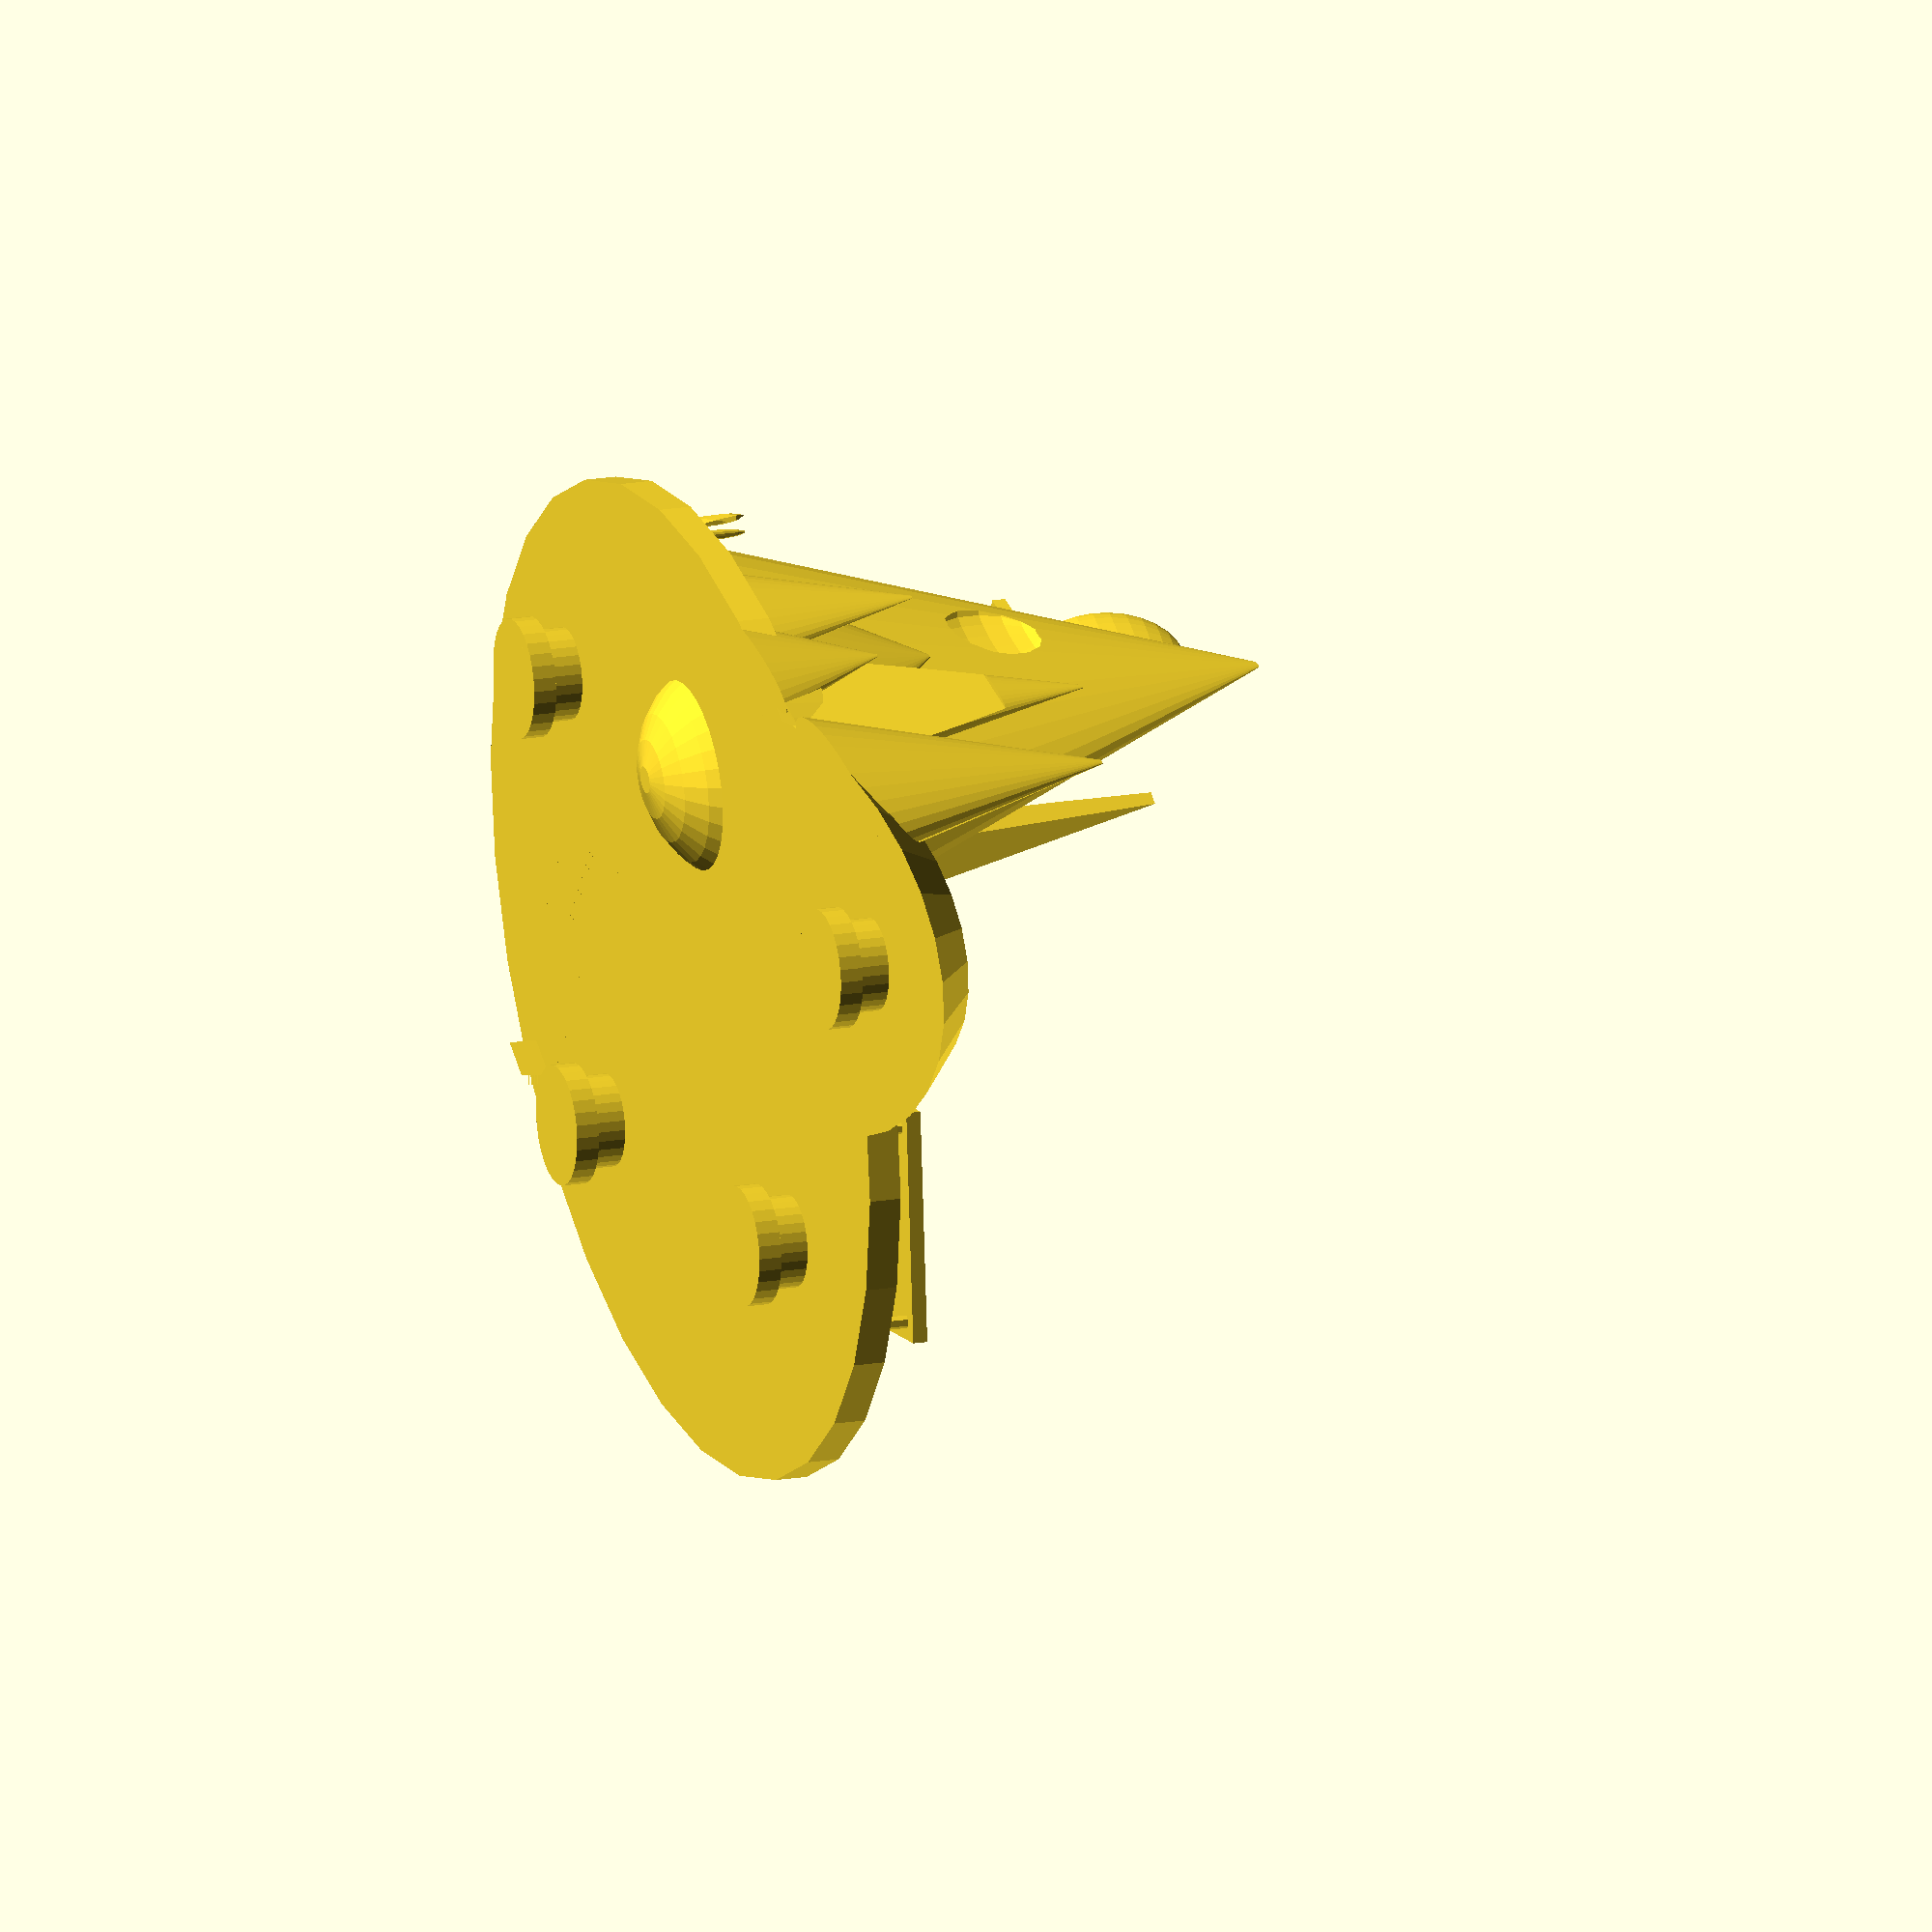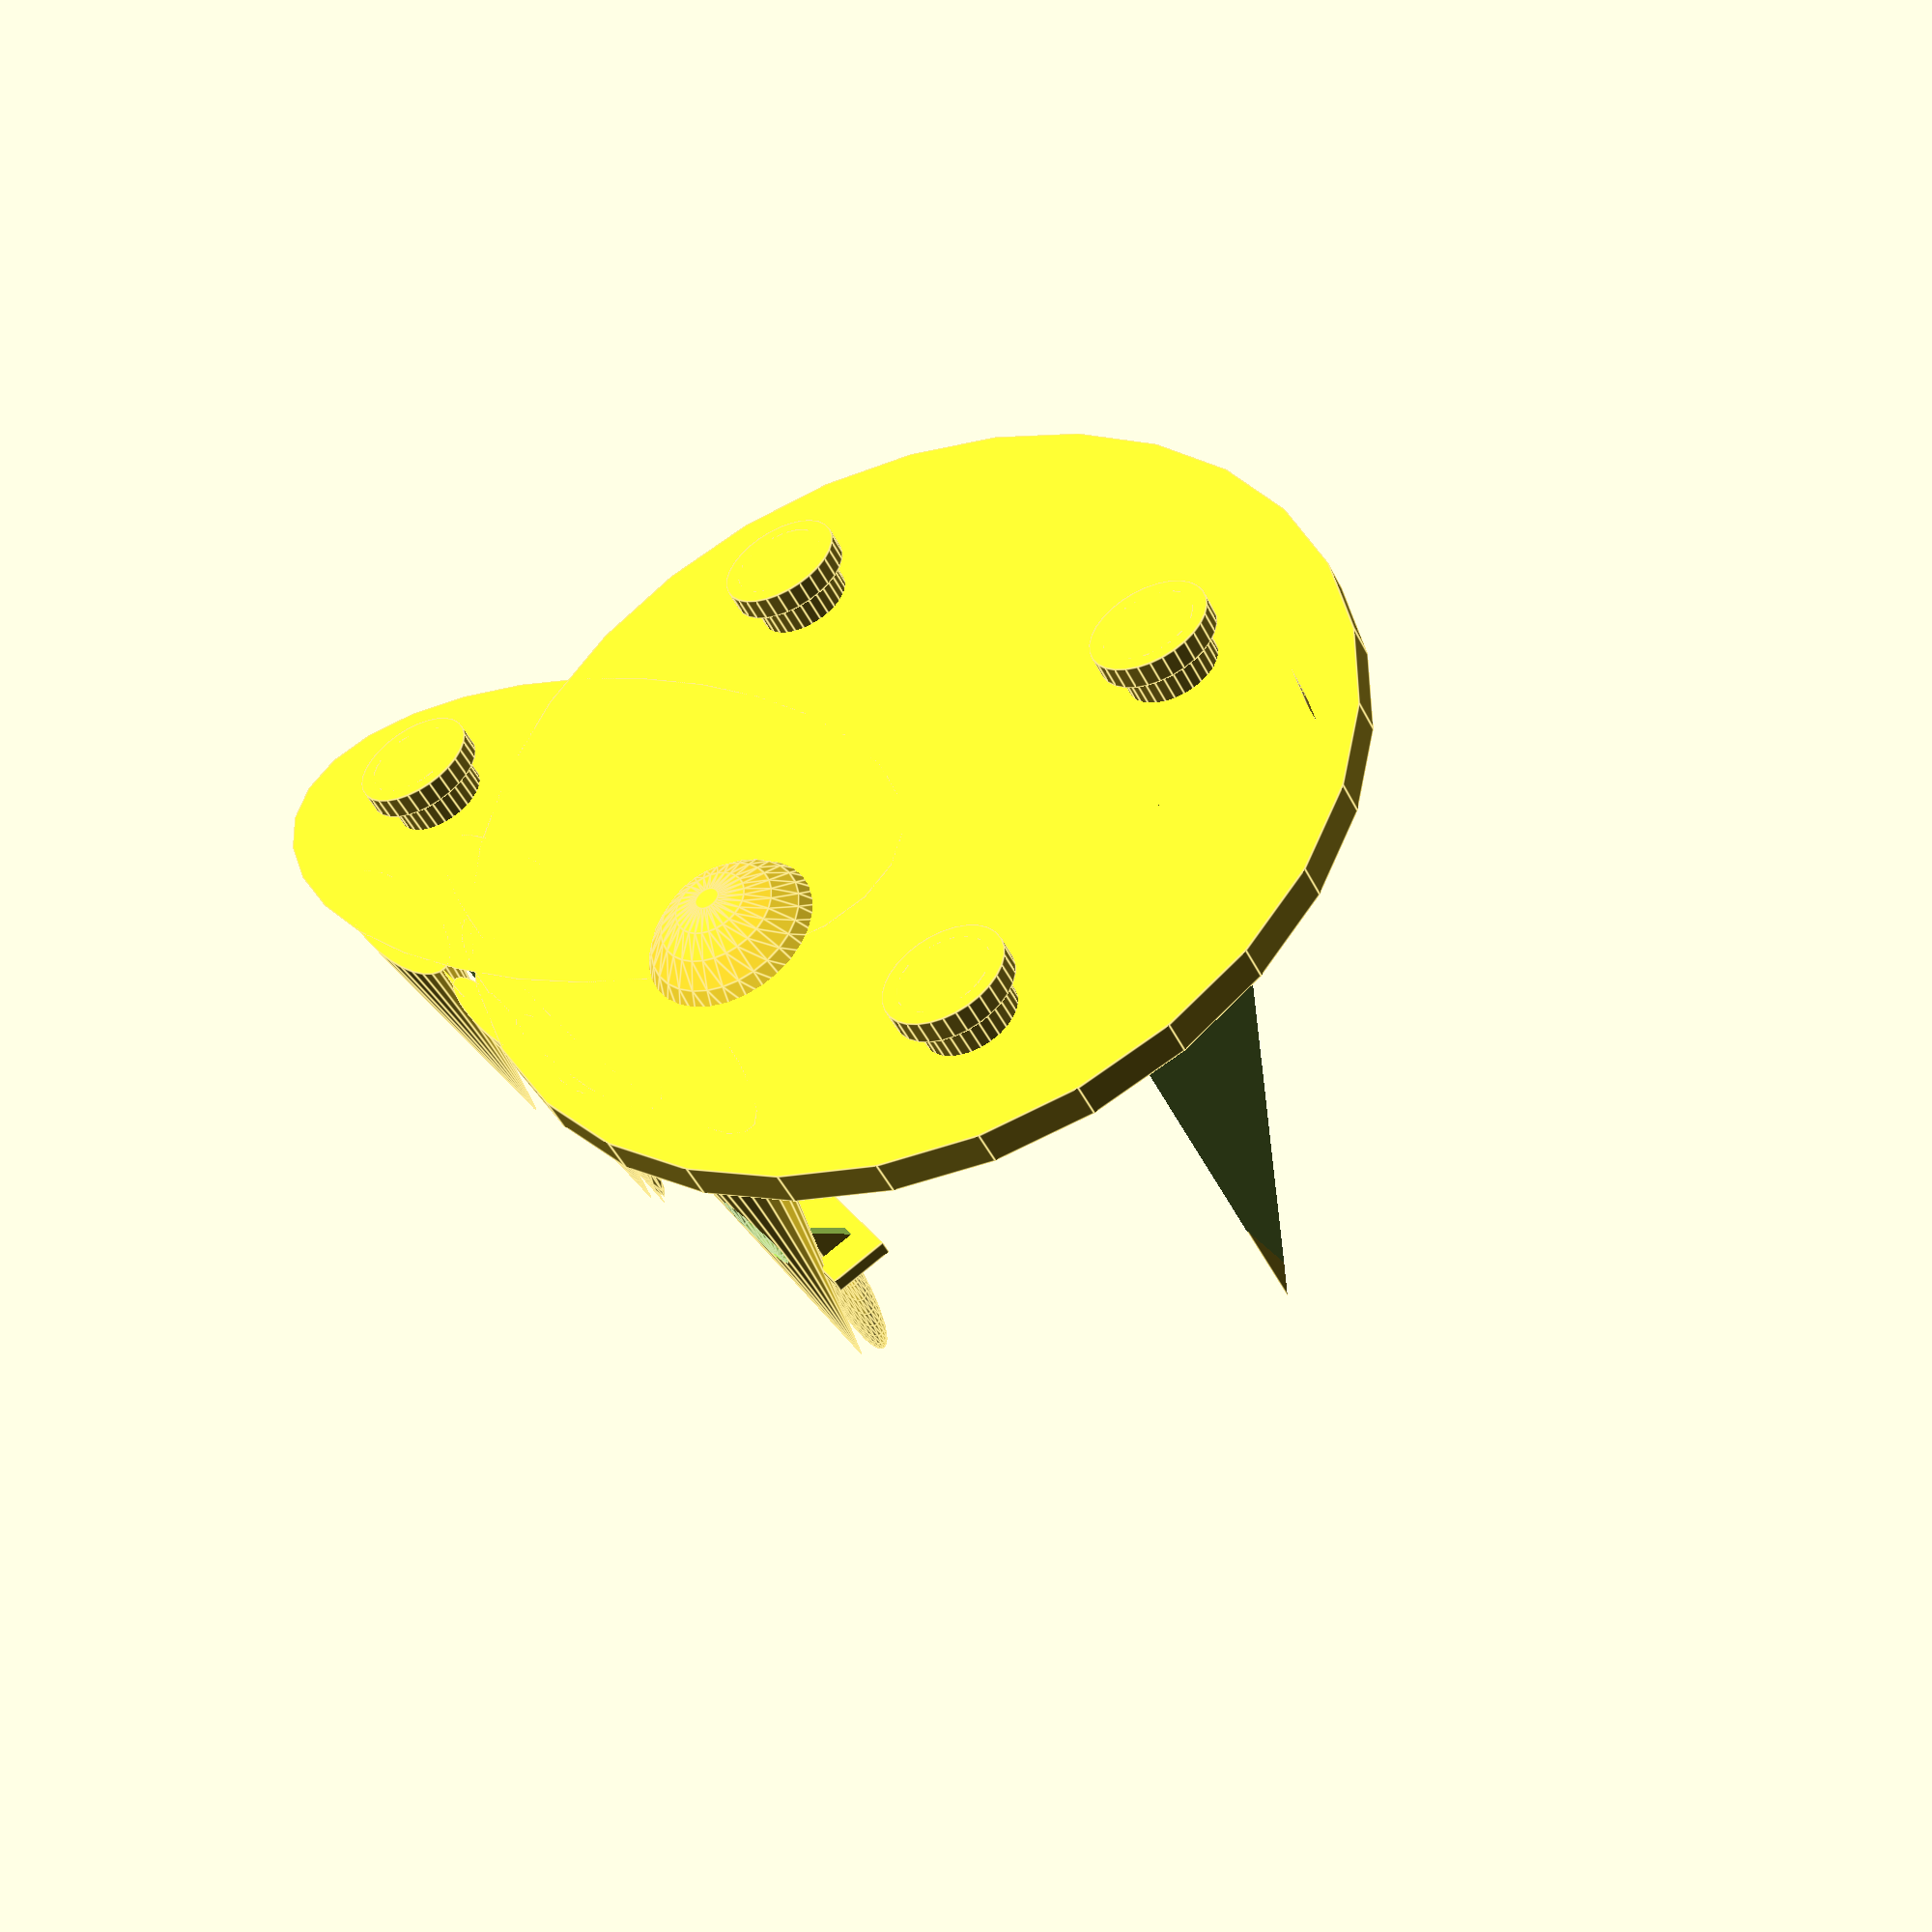
<openscad>
//peaks

difference(){
resize([14,53,70])
cylinder(60,40,1);

translate([3.5,0,0])
cube([5,100,100],center=true);
}

translate([1.5,-40,0])
resize([7,40,45])
cylinder(40,35,1);

translate([6,40,0])
resize([15,55,60])
cylinder(40,35,1);

translate([-5.5,-27,0])
resize([18,100,45])
cylinder(40,35,.5);

translate([5.5,-12,0])
resize([7,37,27])
cylinder(40,35,1);

difference(){
translate([-15,-25,0])
resize([24,156, 120])
cylinder(40,35,.5);
translate([-11,-40,63])
resize([5,24,24])
sphere(5);
}

translate([0,-80,8])
rotate([1,353,345])
resize([2,2,8])
rotate([30,194,200])
sphere(2);

translate([3,-76,12])
rotate([356,5,345])
resize([2,4,14])
rotate([36,125,345])
sphere(2);

translate([-2,-78,12])
resize([2.2,2.2,17])
sphere(4);

//grounds
difference(){
translate([-37,24,0])
rotate([0,0,340])
resize([87,187,14])
cylinder(40,40,30);
translate([-26,64,12])
rotate([90,0,345])
cylinder(68,6,6);
}
rotate([0,0,7])
translate([-92,-27,0])
resize([195,245,7])
cylinder(20, 20, 20);

translate([-22,-37,74])
cube([13,50,3],center=true);

translate([-25.5,-53,65.5])
difference(){
cube([8,3,8]);
translate([-10,-1.5,-1])
rotate([0,45,0])
cube(13);
}

translate([-27.5,-23,65.5])
difference(){
cube([8,3,8]);
translate([-10,-1.5,-1])
rotate([0,45,0])
cube(13);
}


translate([-20,-39,91])
rotate([353,7,6])
resize([8,34,34])
sphere(14);

translate([-41,-45,20])
rotate([0,0,14])
resize([50,60,60])
sphere(30);


translate([-24,-311,-6])
rotate([0,0,290])
scale(1.7)
difference()
{
translate([-140,-30,0])
cube([7,38,80]);
translate([-141,-55,16])
rotate([340,0,0])
cube([10,38,85]);

translate([-148,-20,6])
rotate([340,4,4])
cube([10,38,105]);

translate([-136,-20,6])
rotate([340,1,356])
cube([10,38,105]);

translate([-142,-30,-3.2])
cube([10,50,10]);
}


translate([-92,22,7])
rotate([0,0,160])
scale(.8)
desk();

module desk() 
{
translate([0,0,30])difference(){
union(){
translate([-3,0,0])cube([36,85,4]);
translate([10,0,0])cube([50,32,4]);}
translate([44.8,44.8,0])cylinder(4,20,20);
translate([45,25,0])cube([22,10,5]);
translate([24.75,45,0])cube([10,60,5]);}
module leg(x,y) {
translate([x,y,0])
union(){
cylinder(30,1.75,1.75);
cylinder(1.7,3,3);}
}

leg(2,5);
leg(55,5);
leg(55,21);
leg(2,80);
leg(20,80);

}

 

translate([-20,70,-12]) bigleg();
translate([-60,-120,-12]) bigleg();
translate([-142,-70,-12]) bigleg();
translate([-107,40,-12]) bigleg();


module bigleg(){
cylinder(14,10,10);
cylinder(5,13,13);
}

</openscad>
<views>
elev=343.4 azim=255.0 roll=250.2 proj=o view=wireframe
elev=230.3 azim=210.4 roll=333.5 proj=p view=edges
</views>
